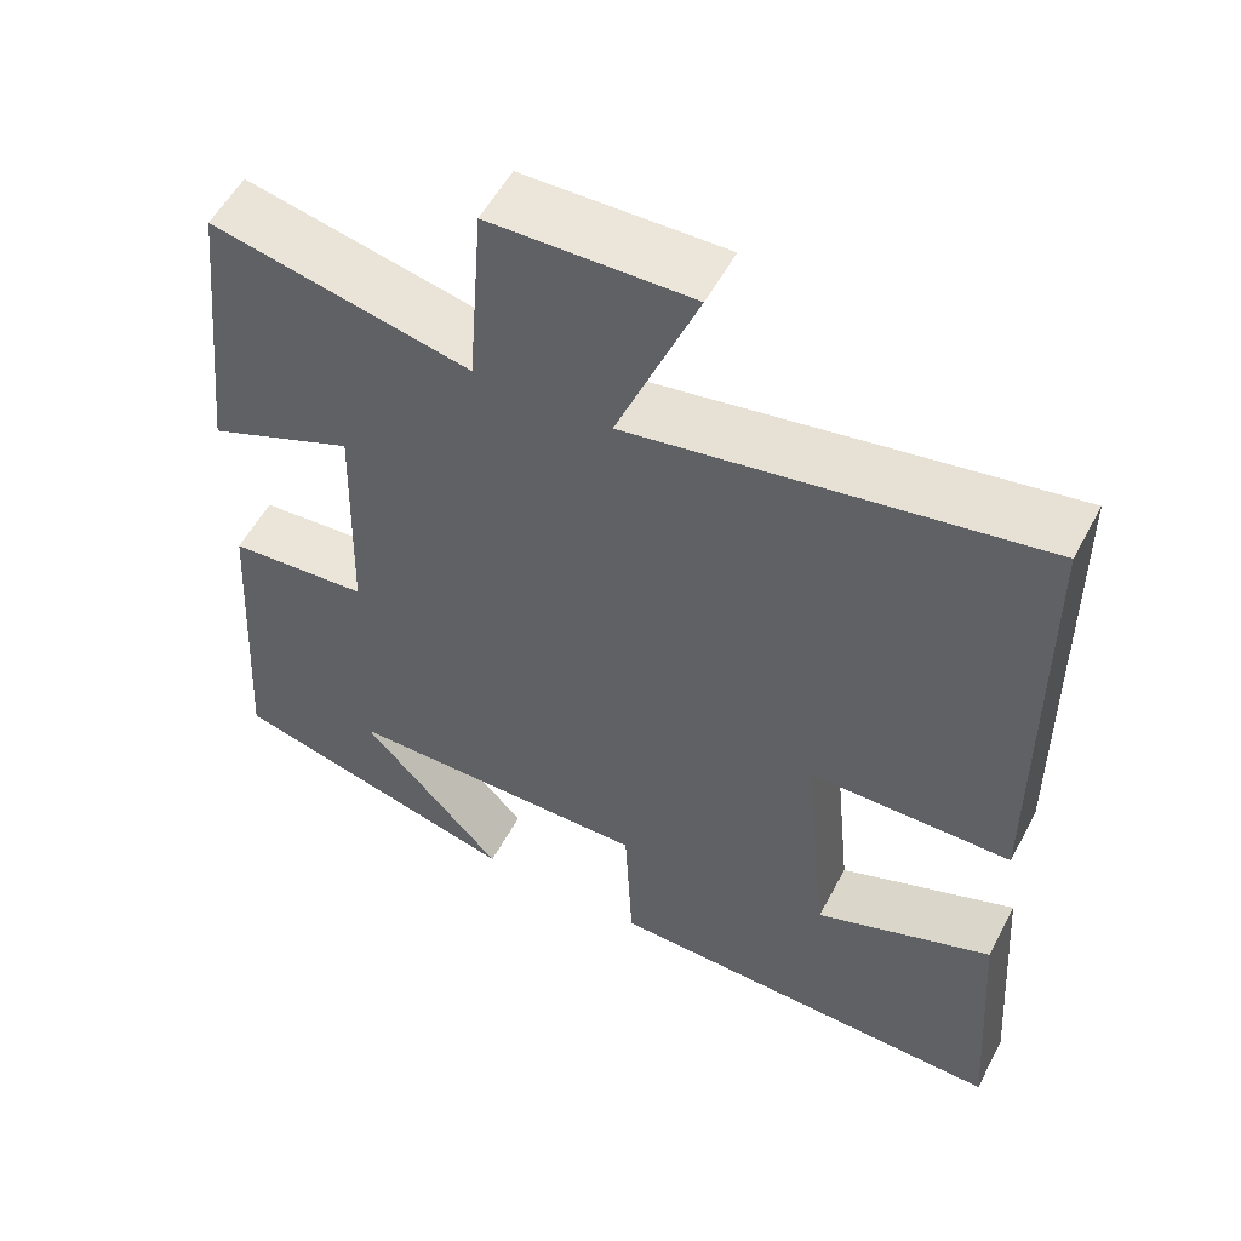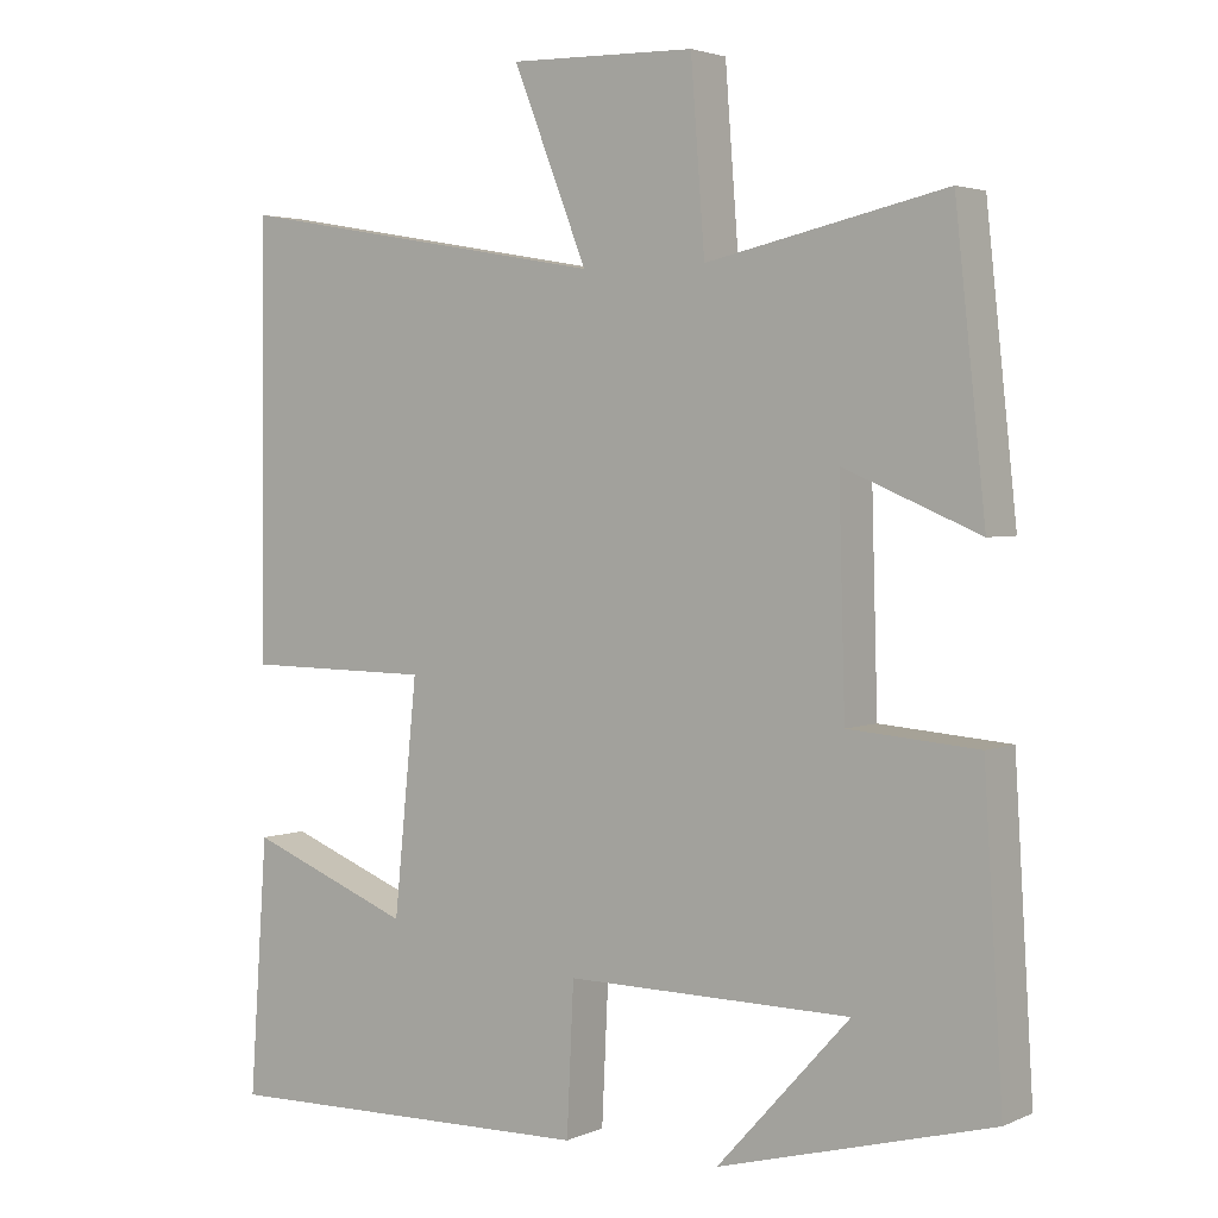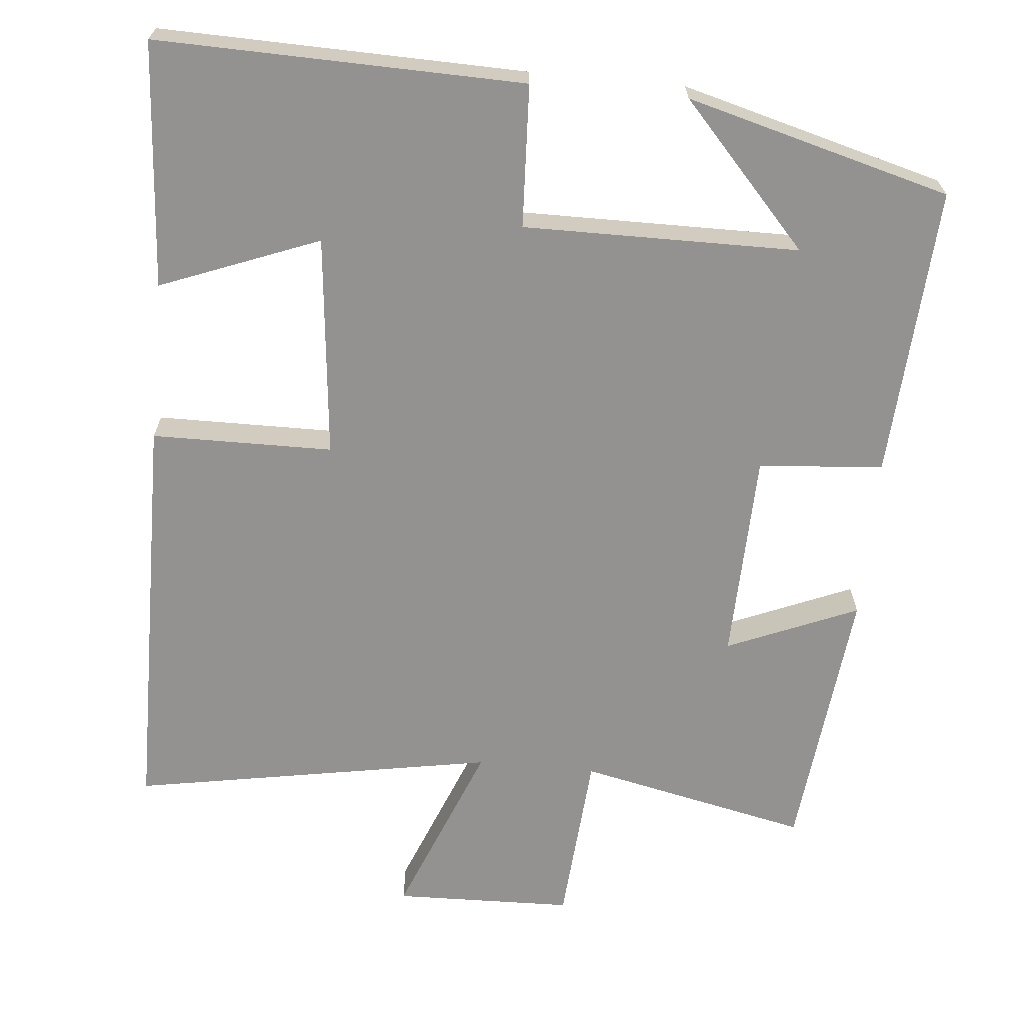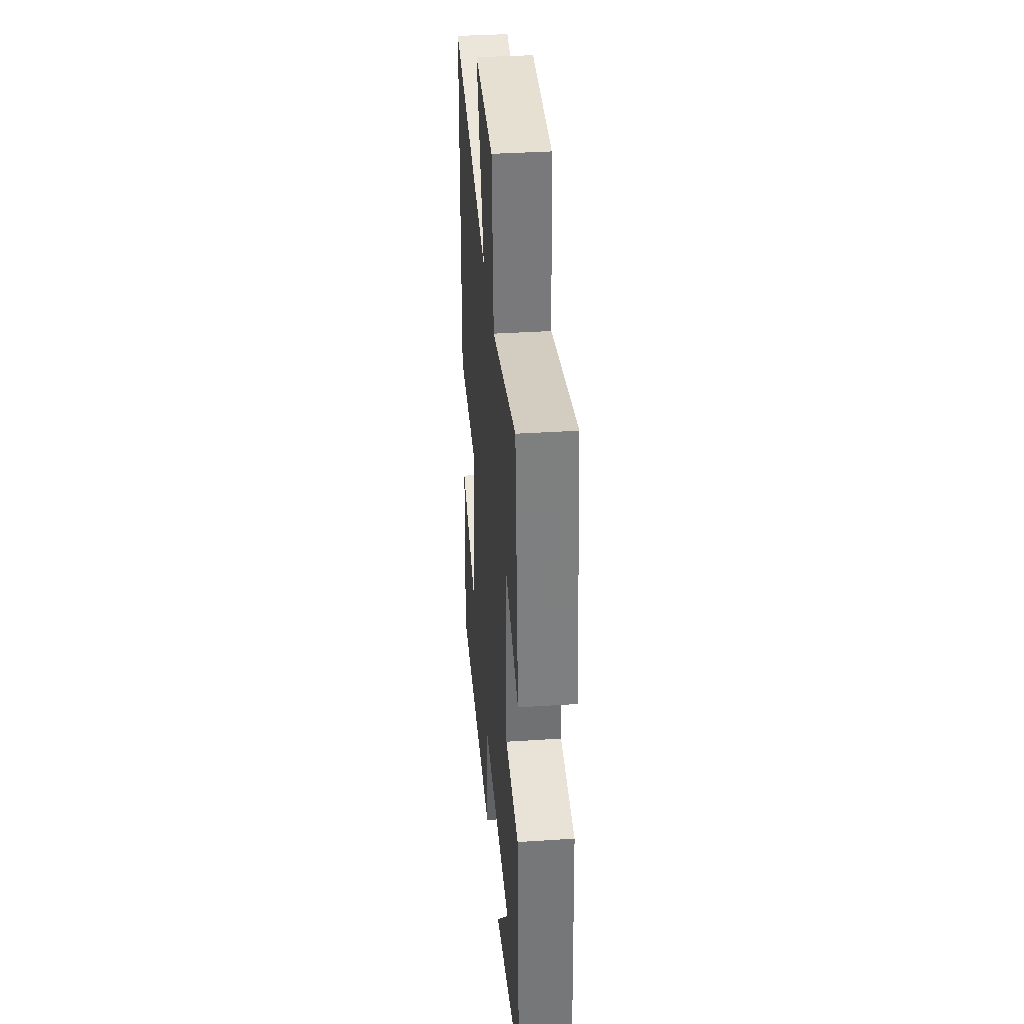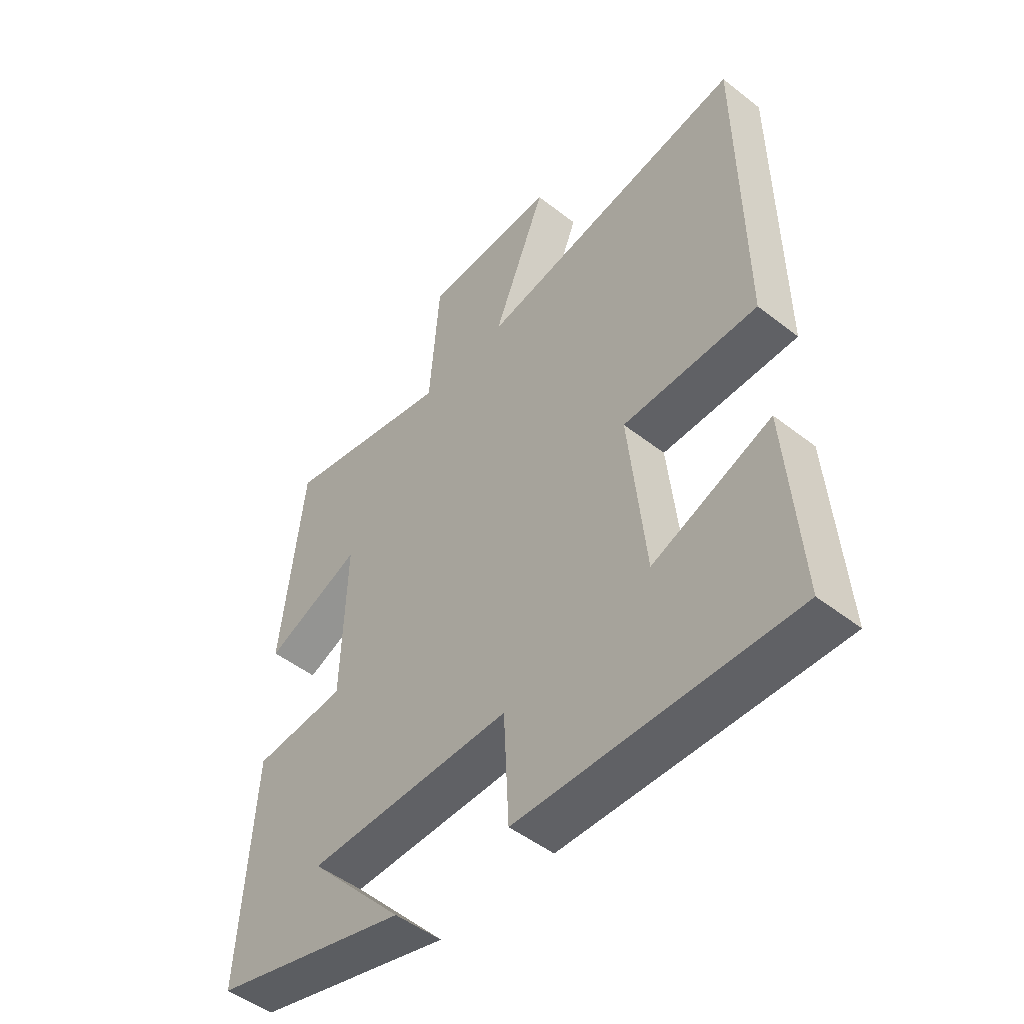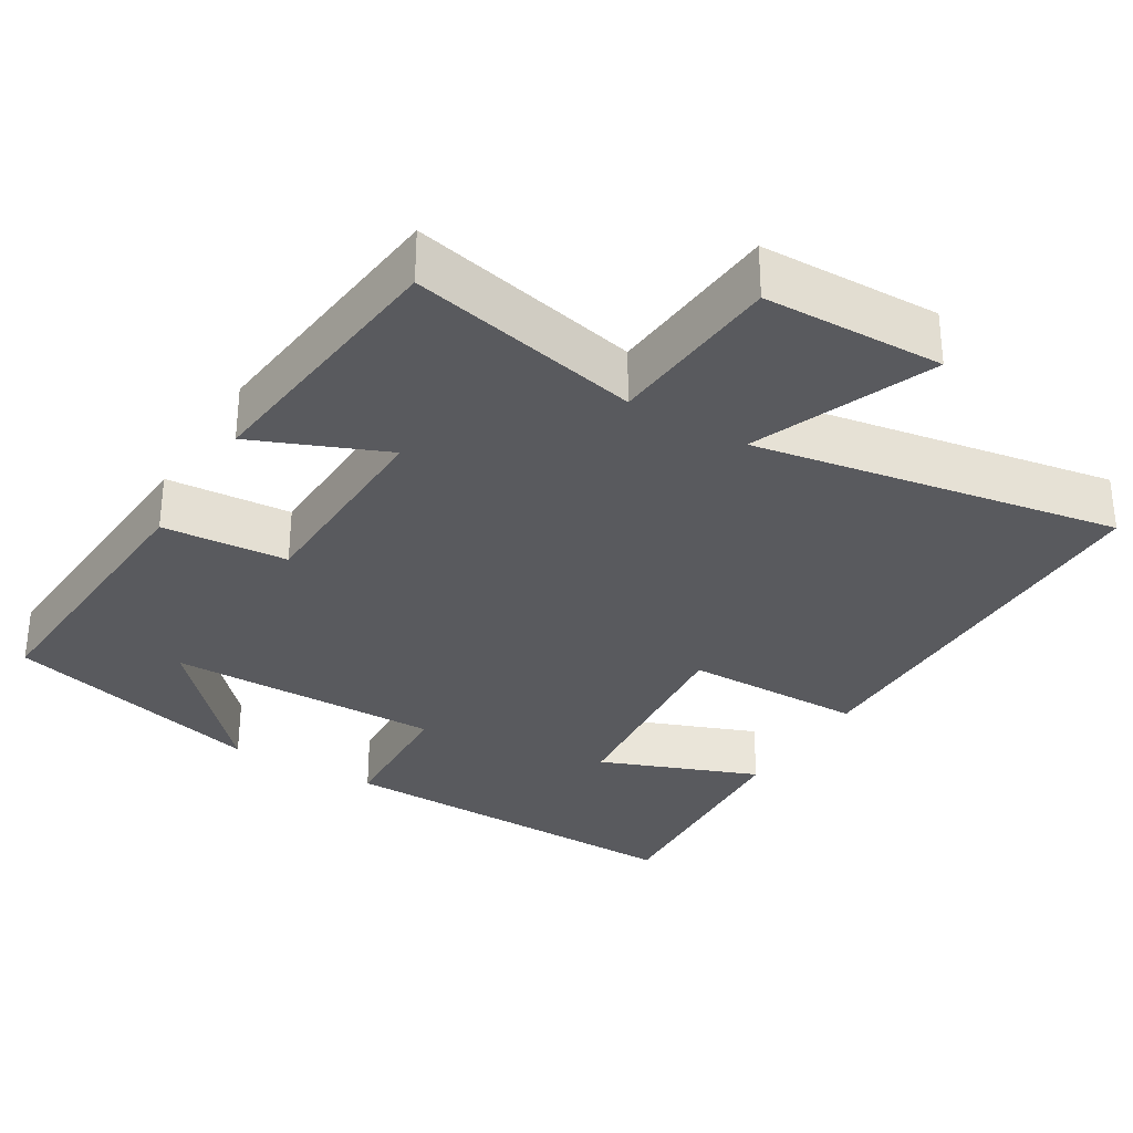
<metadata>
{"format":"obj","ext":"obj","renderer":"f3d","projection":"perspective","resolution":1024,"background":"white","views":[{"elev":54.9,"azim":27.6,"up":"+Z"},{"elev":3.1,"azim":-144.8,"up":"+Z"},{"elev":-66.5,"azim":174.7,"up":"+Y"},{"elev":36.9,"azim":-94.8,"up":"+Z"},{"elev":-49.5,"azim":49.2,"up":"+Z"},{"elev":-31.6,"azim":-31.2,"up":"+Y"}]}
</metadata>
<code>
v 0.523 0.07 -0.512
v 0.034 0.07 -0.5
v 0.025 0.07 -0.31
v -0.343 0.07 -0.312
v -0.172 0.07 -0.5
v -0.524 0.07 -0.405
v -0.5 0.07 -0.015
v -0.333 0.07 -0.002
v -0.325 0.07 0.278
v -0.5 0.07 0.205
v -0.461 0.07 0.567
v -0.153 0.07 0.5
v -0.135 0.07 0.734
v 0.105 0.07 0.74
v 0.009 0.07 0.5
v 0.495 0.07 0.585
v 0.5 0.07 0.031
v 0.258 0.07 0.029
v 0.288 0.07 -0.267
v 0.5 0.07 -0.185
v 0.523 0 -0.512
v 0.034 0 -0.5
v 0.025 0 -0.31
v -0.343 0 -0.312
v -0.172 0 -0.5
v -0.524 0 -0.405
v -0.5 0 -0.015
v -0.333 0 -0.002
v -0.325 0 0.278
v -0.5 0 0.205
v -0.461 0 0.567
v -0.153 0 0.5
v -0.135 0 0.734
v 0.105 0 0.74
v 0.009 0 0.5
v 0.495 0 0.585
v 0.5 0 0.031
v 0.258 0 0.029
v 0.288 0 -0.267
v 0.5 0 -0.185
f 19 20 1 2
f 18 19 2 3
f 15 16 17 18
f 15 18 3 4
f 12 13 14 15
f 12 15 4
f 9 10 11 12
f 8 9 12
f 8 12 4
f 7 8 4
f 6 7 4
f 4 5 6
f 22 21 40 39
f 23 22 39 38
f 38 37 36 35
f 24 23 38 35
f 35 34 33 32
f 24 35 32
f 32 31 30 29
f 32 29 28
f 24 32 28
f 24 28 27
f 24 27 26
f 26 25 24
f 1 21 22 2
f 2 22 23 3
f 3 23 24 4
f 4 24 25 5
f 5 25 26 6
f 6 26 27 7
f 7 27 28 8
f 8 28 29 9
f 9 29 30 10
f 10 30 31 11
f 11 31 32 12
f 12 32 33 13
f 13 33 34 14
f 14 34 35 15
f 15 35 36 16
f 16 36 37 17
f 17 37 38 18
f 18 38 39 19
f 19 39 40 20
f 20 40 21 1

</code>
